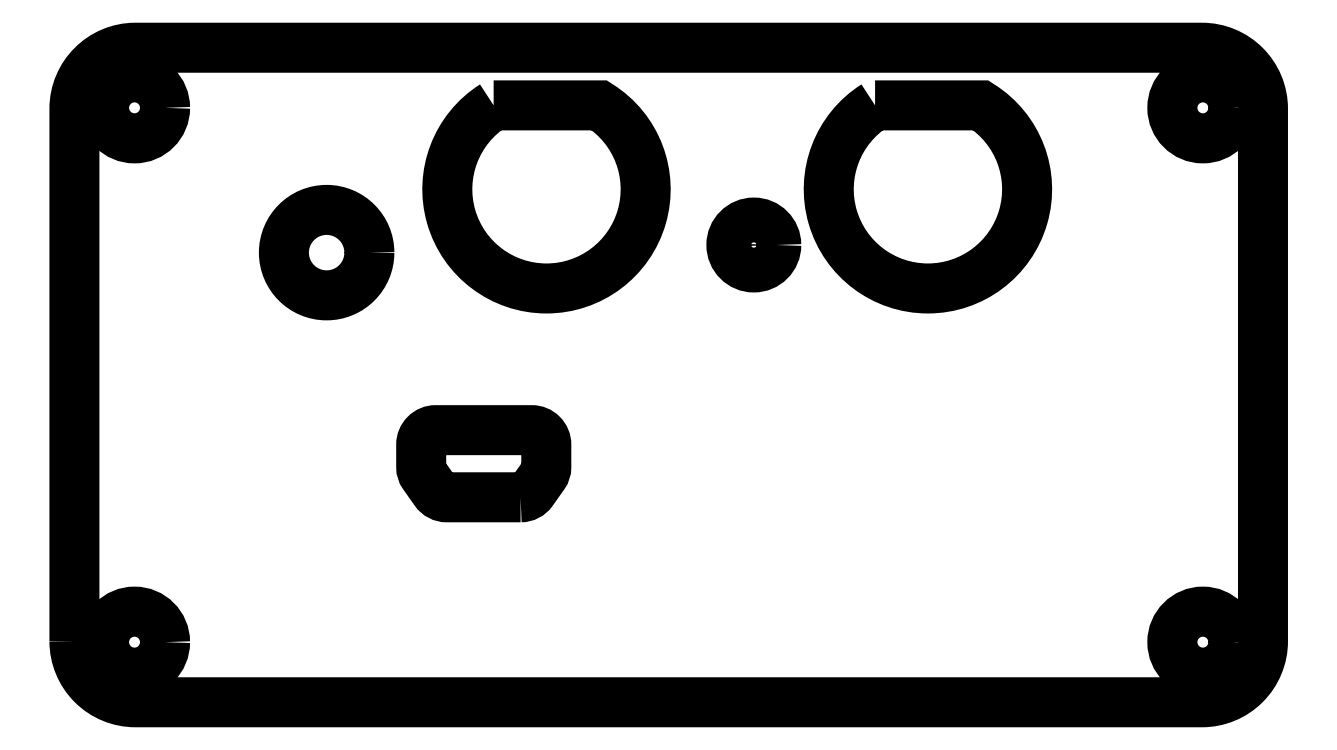
<metadata>
{"format":"dxf","ext":"dxf","renderer":"ezdxf+matplotlib","layout":"modelspace","background":"white","min_lineweight":24,"dpi":150}
</metadata>
<code>
0
SECTION
2
ENTITIES
0
CIRCLE
8
0
10
14.53
20
17.97
30
0
40
1.47
210
0
220
-0
230
1
0
CIRCLE
8
0
10
-26.06
20
26.96
30
0
40
2
210
0
220
0
230
1
0
CIRCLE
8
0
10
43.96
20
26.96
30
0
40
2
210
0
220
0
230
1
0
CIRCLE
8
0
10
-26.06
20
-8.06
30
0
40
2
210
0
220
-0
230
1
0
CIRCLE
8
0
10
43.96
20
-8.06
30
0
40
2
210
0
220
0
230
1
0
LWPOLYLINE
8
0
90
8
70
1
43
0
10
-30
20
-8
42
0.4142
10
-26
20
-12
10
43.9
20
-12
42
0.4142
10
47.9
20
-8
10
47.9
20
26.9
42
0.4142
10
43.9
20
30.9
10
-26
20
30.9
42
0.4142
10
-30
20
26.9
0
LWPOLYLINE
8
0
90
2
70
1
43
0
10
22.48
20
27.12
42
3.464
10
29.4
20
27.12
0
LWPOLYLINE
8
0
90
2
70
1
43
0
10
-2.524
20
27.12
42
3.464
10
4.404
20
27.12
0
CIRCLE
8
0
10
-13.47
20
17.47
30
0
40
2.8
210
0
220
0
230
1
0
LWPOLYLINE
8
0
90
14
70
1
43
0
10
-0.7573
20
1.435
10
-3.167
20
1.435
10
-3.177
20
1.435
10
-5.587
20
1.435
42
-0.2439
10
-6.363
20
1.838
10
-7.099
20
2.88
42
-0.1547
10
-7.272
20
3.428
10
-7.272
20
4.885
42
-0.4142
10
-6.322
20
5.835
10
-0.0221
20
5.835
42
-0.4142
10
0.9279
20
4.885
10
0.9279
20
3.428
42
-0.1547
10
0.7543
20
2.88
10
0.01916
20
1.838
42
-0.2439
0
ENDSEC
0
EOF

</code>
